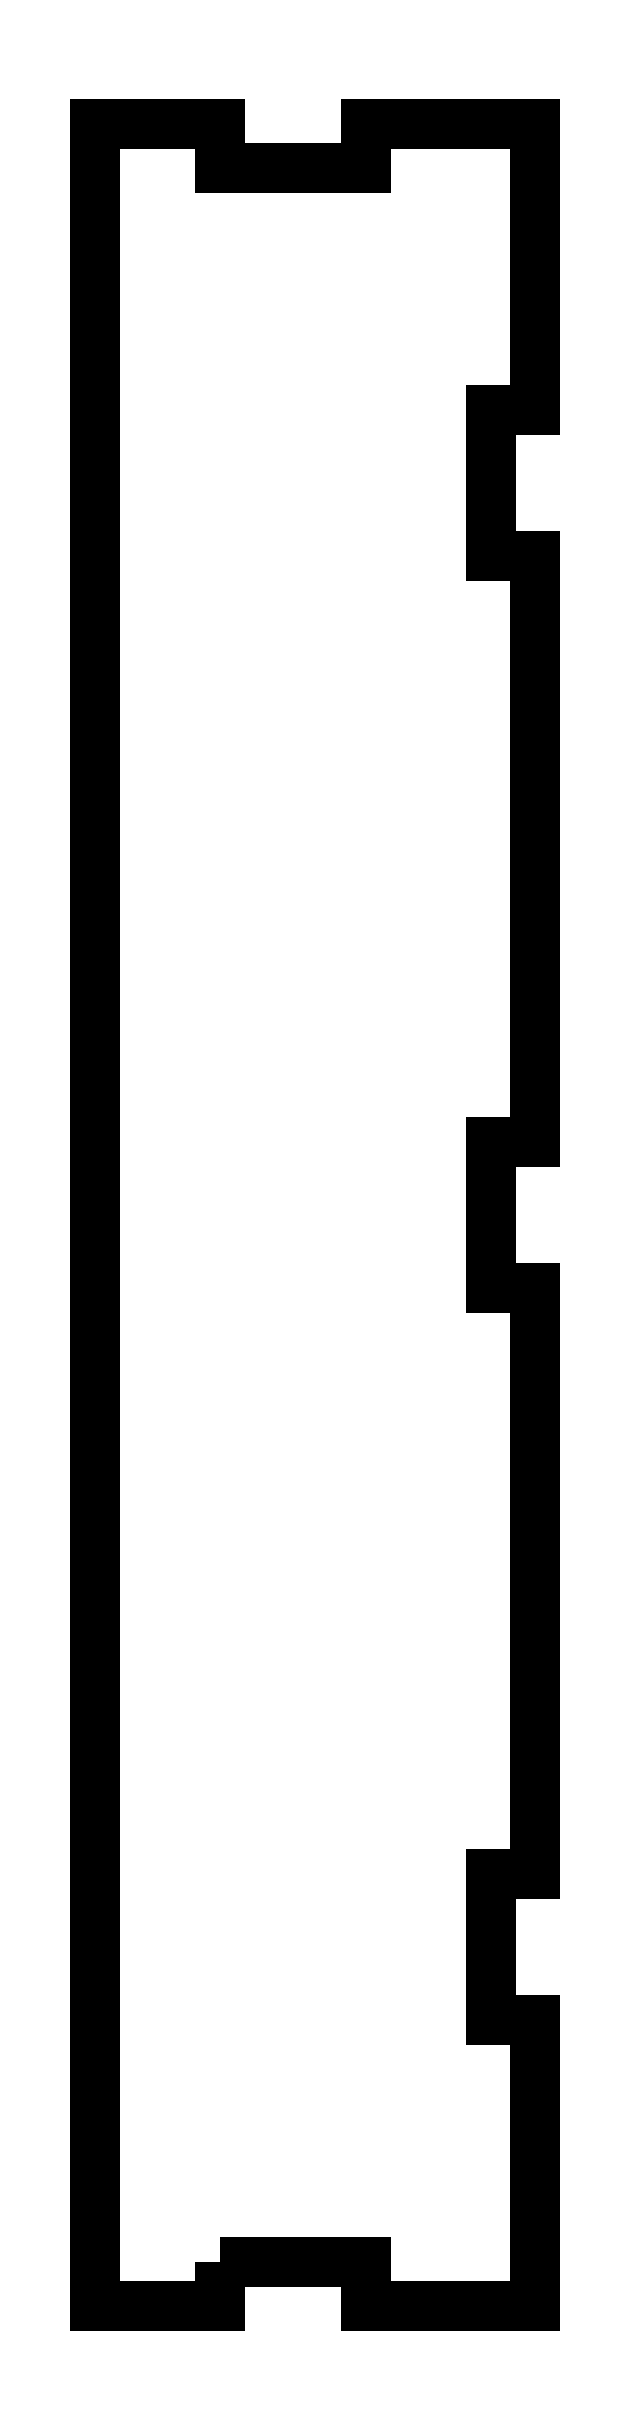
<metadata>
{"format":"dxf","ext":"dxf","renderer":"ezdxf+matplotlib","layout":"modelspace","background":"white","min_lineweight":24,"dpi":150}
</metadata>
<code>
0
SECTION
2
ENTITIES
0
LWPOLYLINE
8
0
90
24
70
1
43
0
10
-21.5
20
-145.5
10
-21.5
20
-148.5
10
-30
20
-148.5
10
-30
20
0.5
10
-21.5
20
0.5
10
-21.5
20
-2.5
10
-11.5
20
-2.5
10
-11.5
20
0.5
10
-3.02e-13
20
0.5
10
-3.042e-13
20
-19
10
-3
20
-19
10
-3
20
-29
10
-3.042e-13
20
-29
10
-3.042e-13
20
-69
10
-3
20
-69
10
-3
20
-79
10
-3.042e-13
20
-79
10
-3.042e-13
20
-119
10
-3
20
-119
10
-3
20
-129
10
-3.042e-13
20
-129
10
-3.02e-13
20
-148.5
10
-11.5
20
-148.5
10
-11.5
20
-145.5
0
LWPOLYLINE
8
0
90
24
70
1
43
0
10
-21.5
20
-145.5
10
-21.5
20
-148.5
10
-30
20
-148.5
10
-30
20
0.5
10
-21.5
20
0.5
10
-21.5
20
-2.5
10
-11.5
20
-2.5
10
-11.5
20
0.5
10
-3.02e-13
20
0.5
10
-3.042e-13
20
-19
10
-3
20
-19
10
-3
20
-29
10
-3.042e-13
20
-29
10
-3.042e-13
20
-69
10
-3
20
-69
10
-3
20
-79
10
-3.042e-13
20
-79
10
-3.042e-13
20
-119
10
-3
20
-119
10
-3
20
-129
10
-3.042e-13
20
-129
10
-3.02e-13
20
-148.5
10
-11.5
20
-148.5
10
-11.5
20
-145.5
0
ENDSEC
0
EOF

</code>
